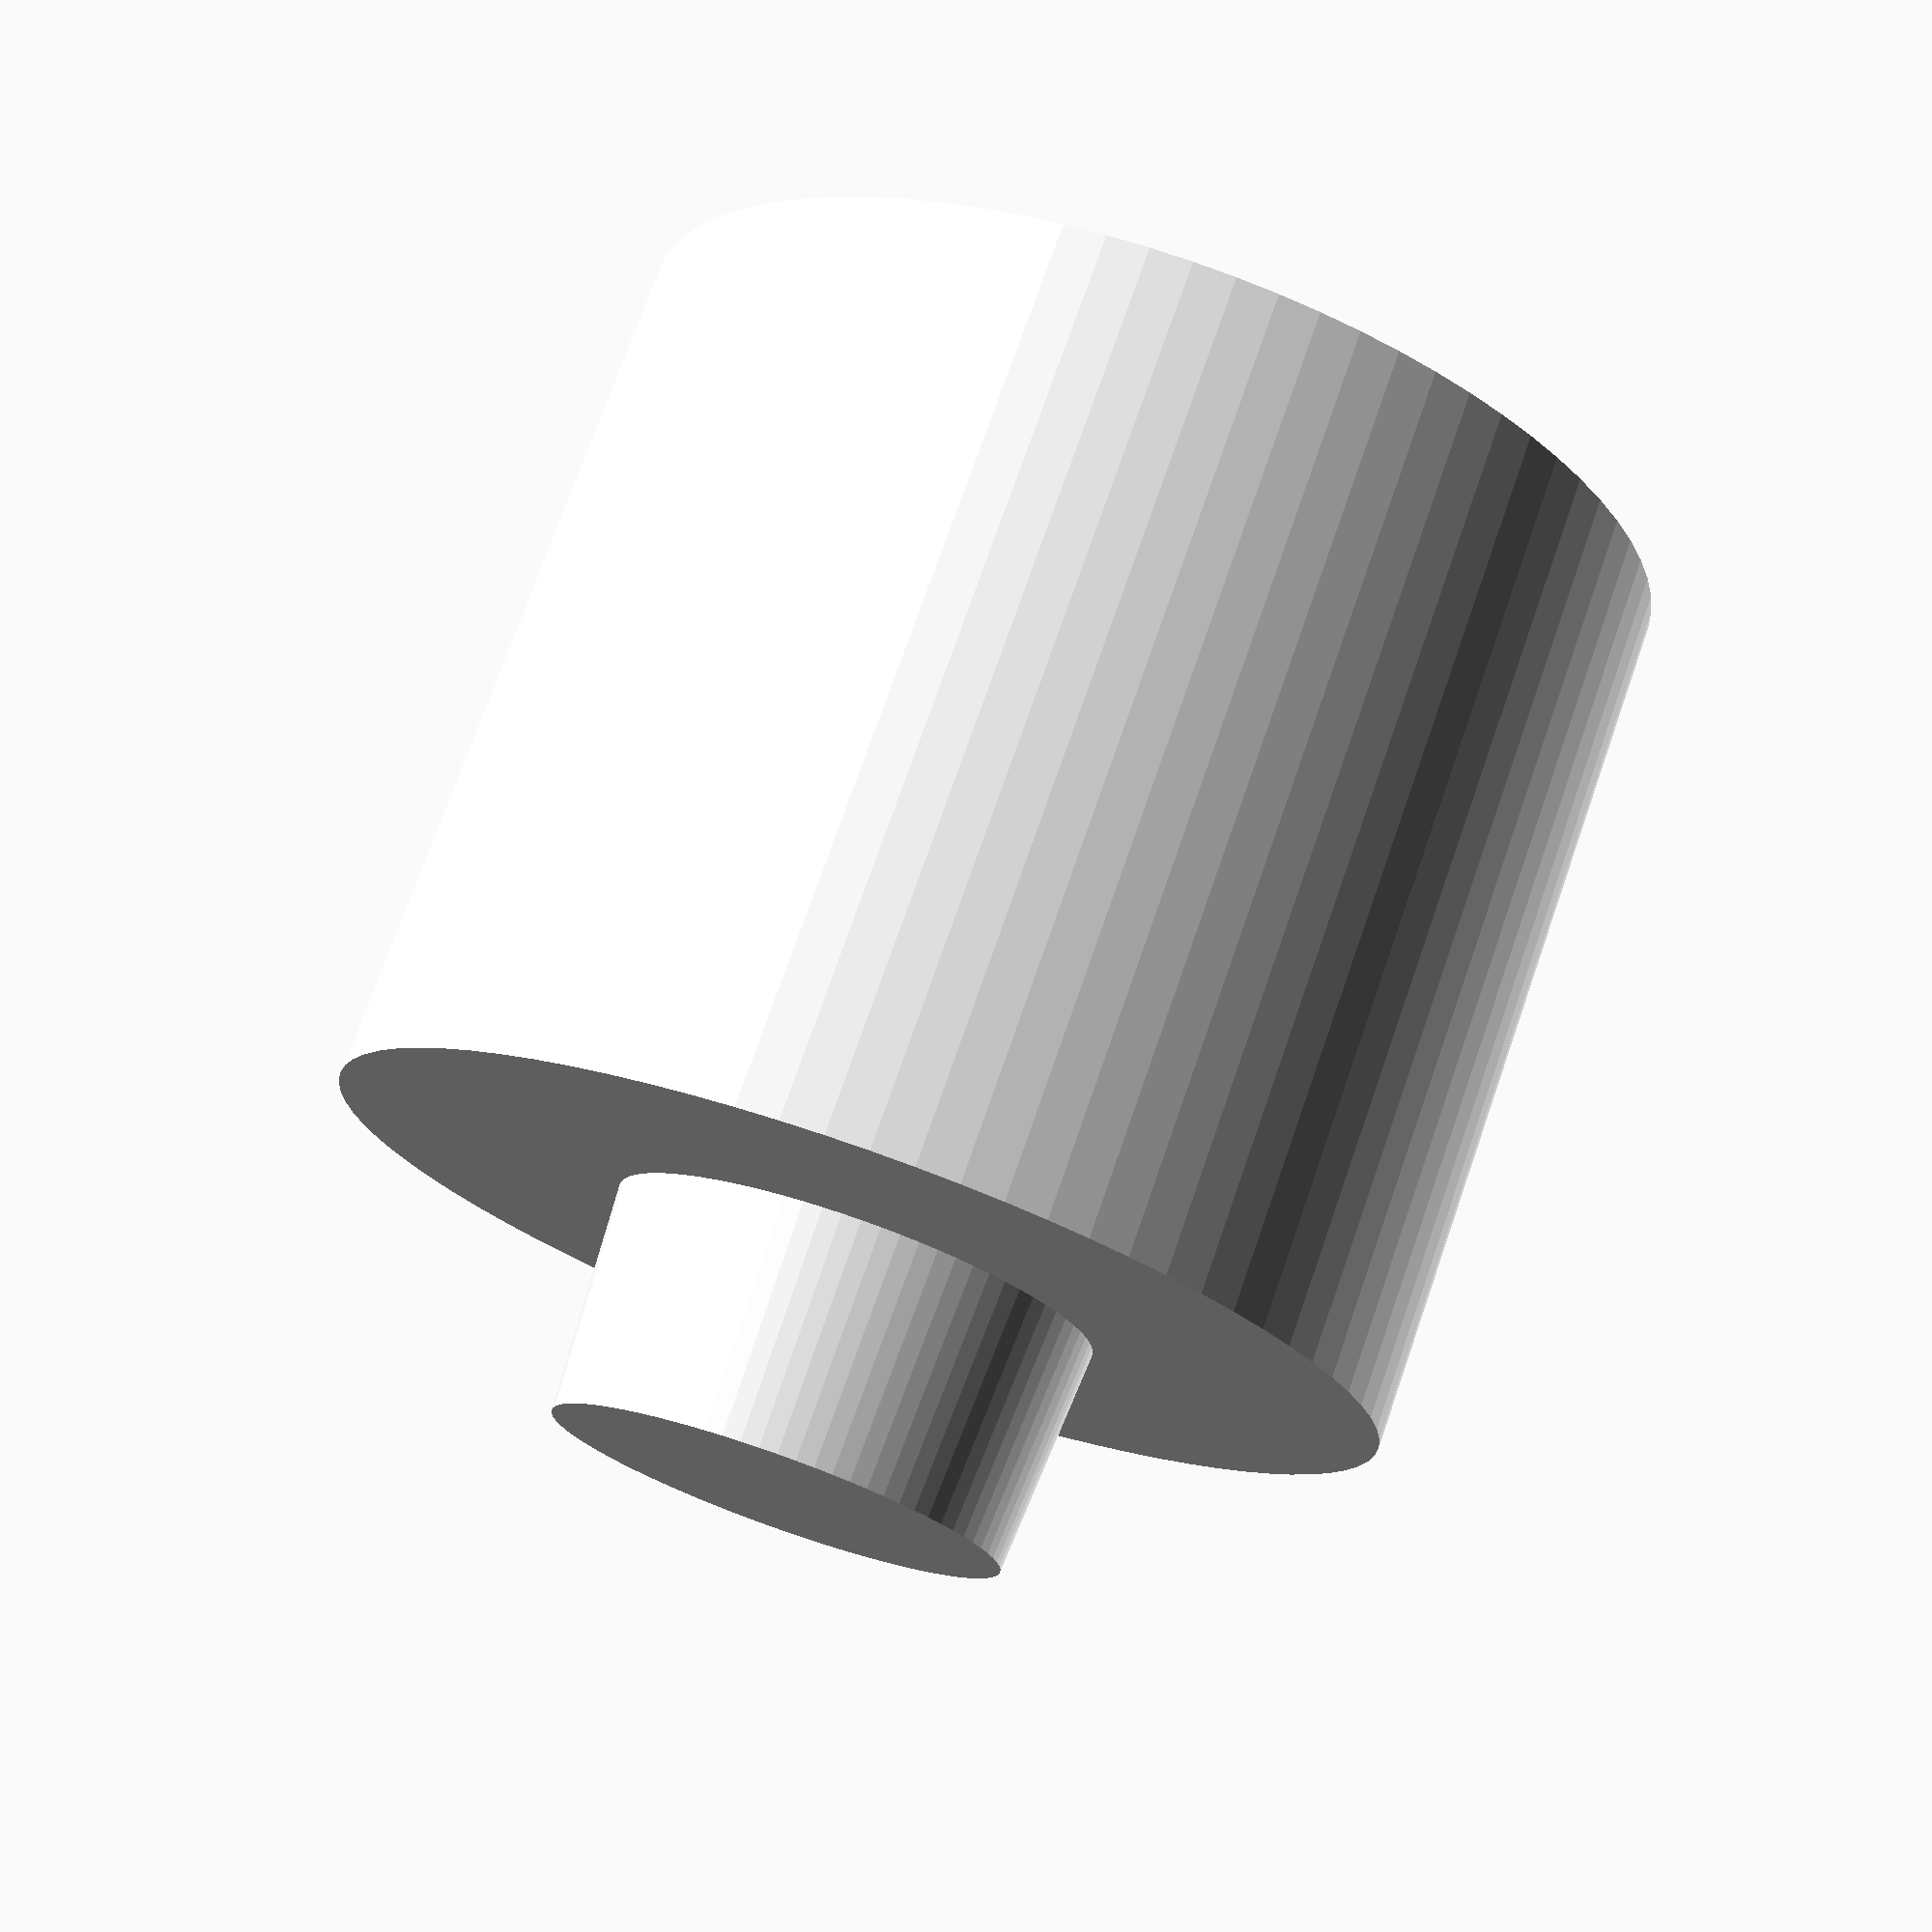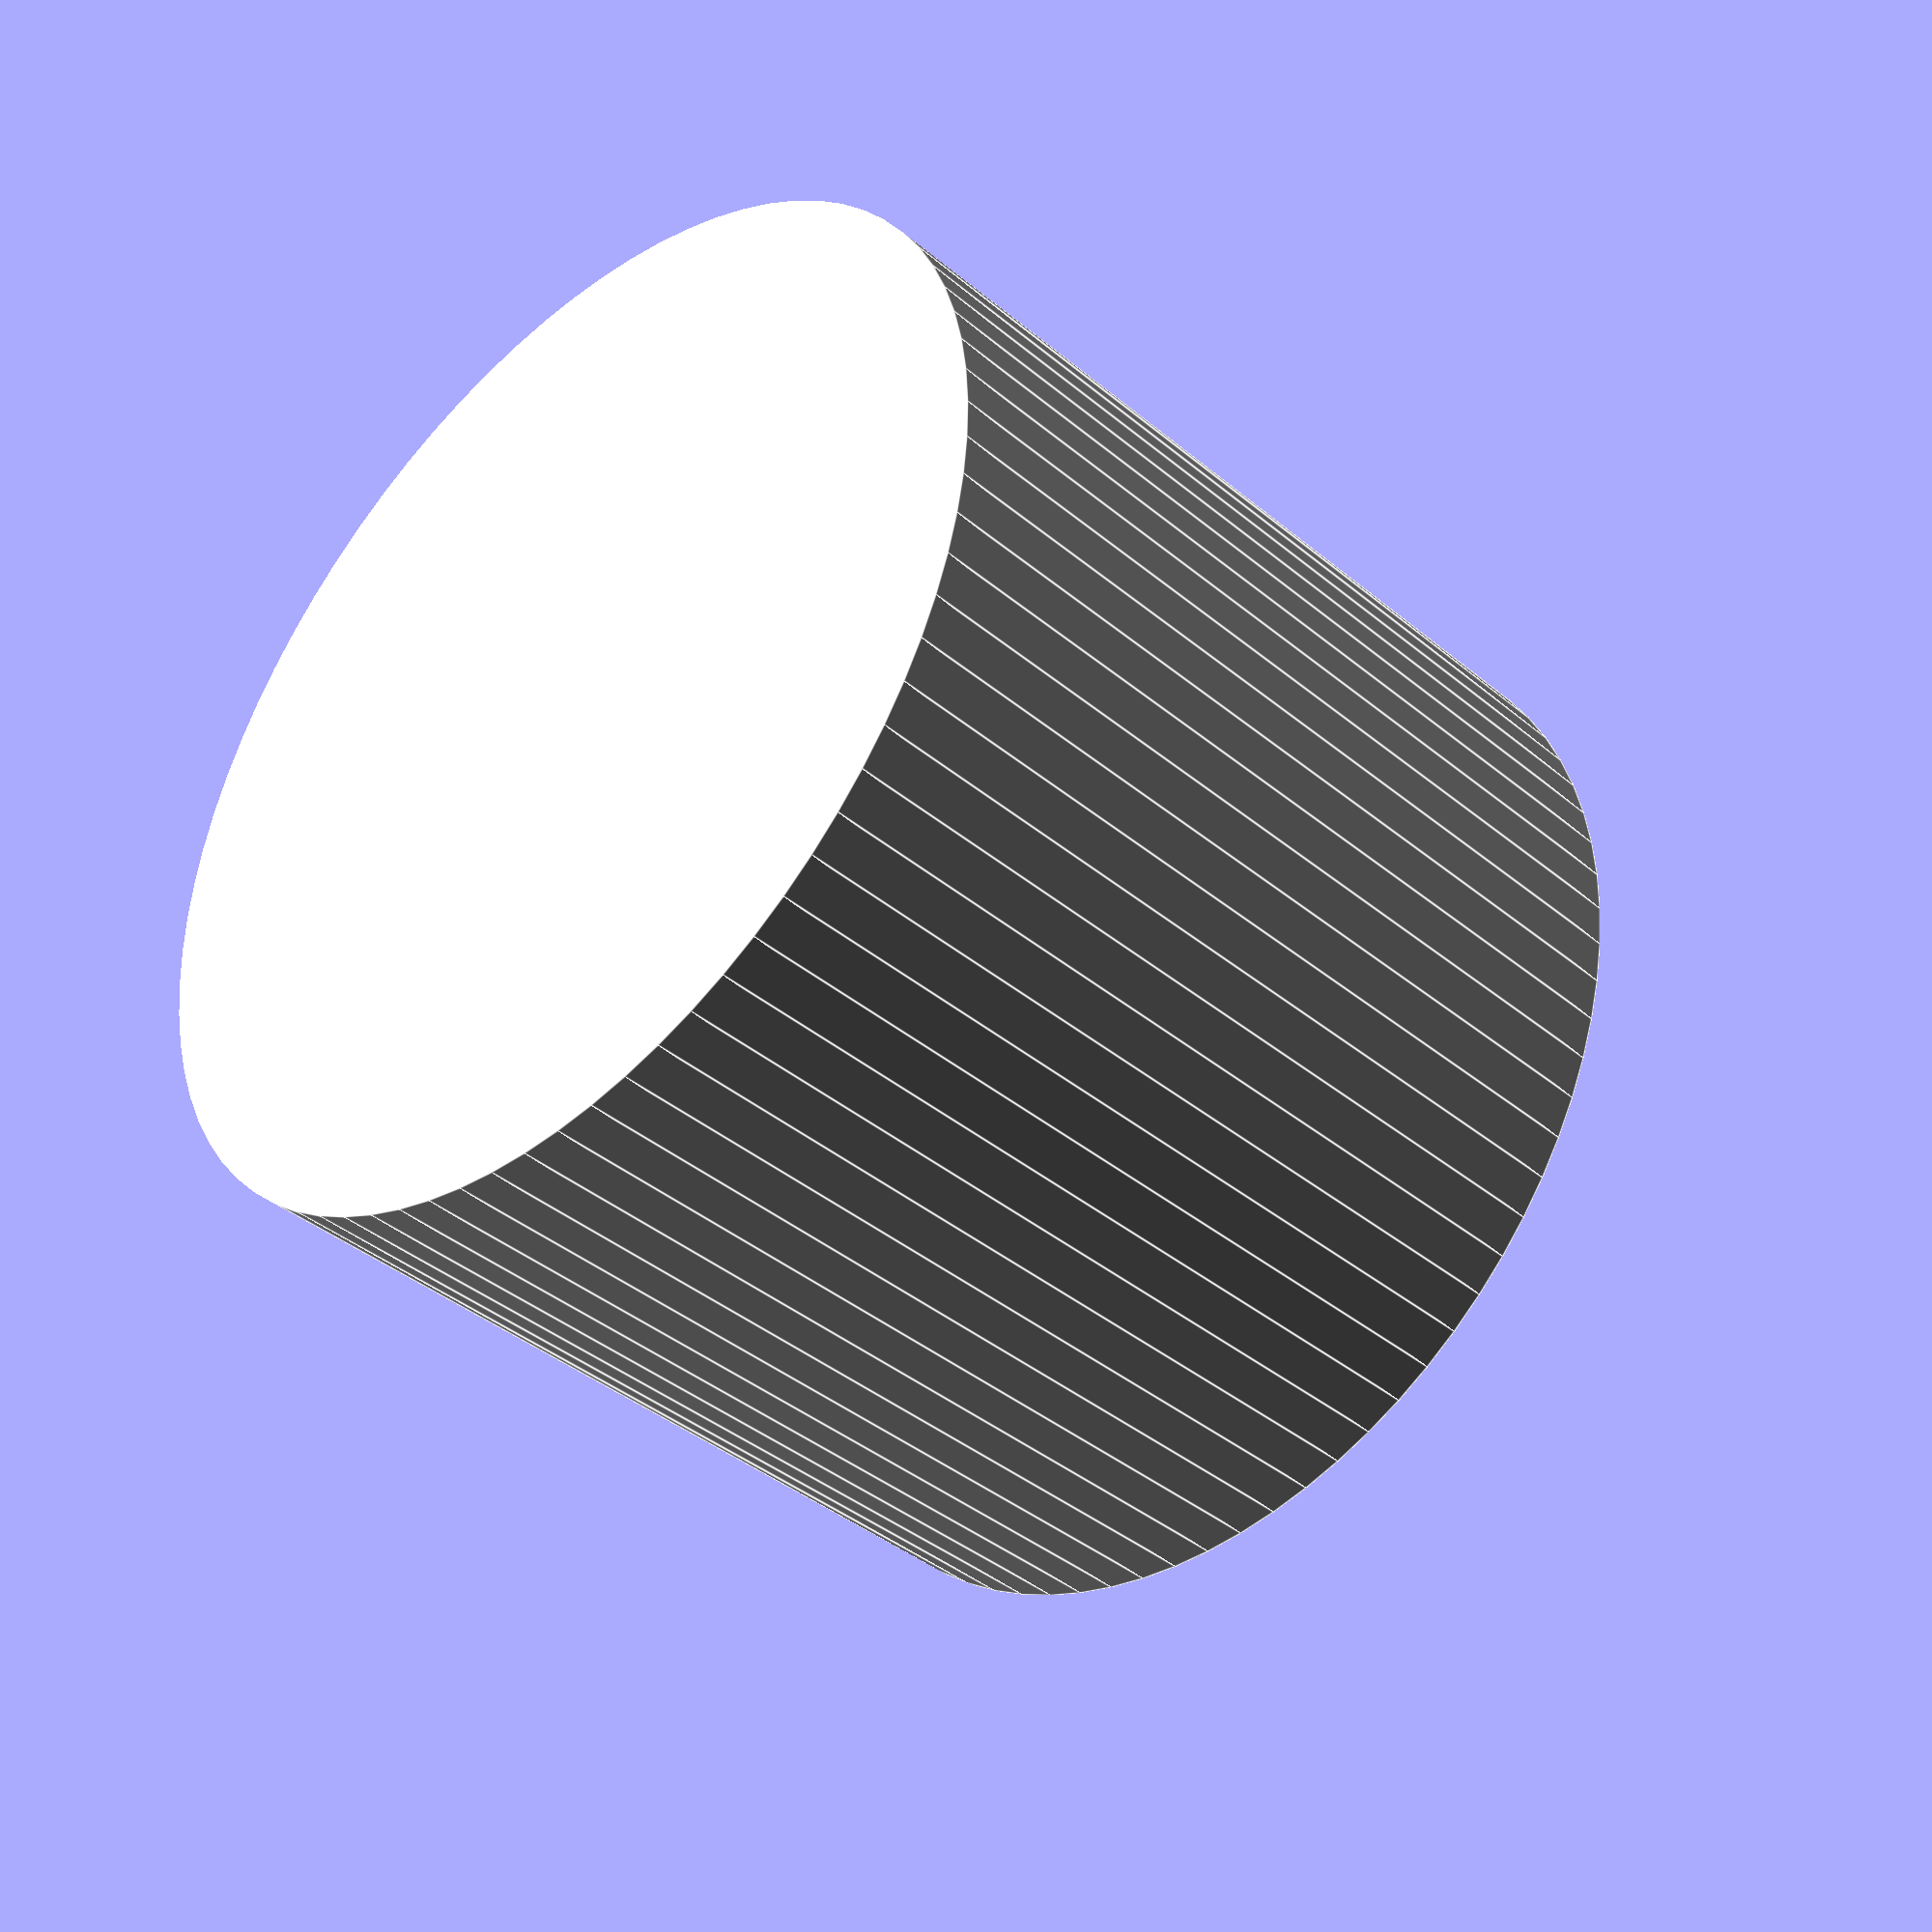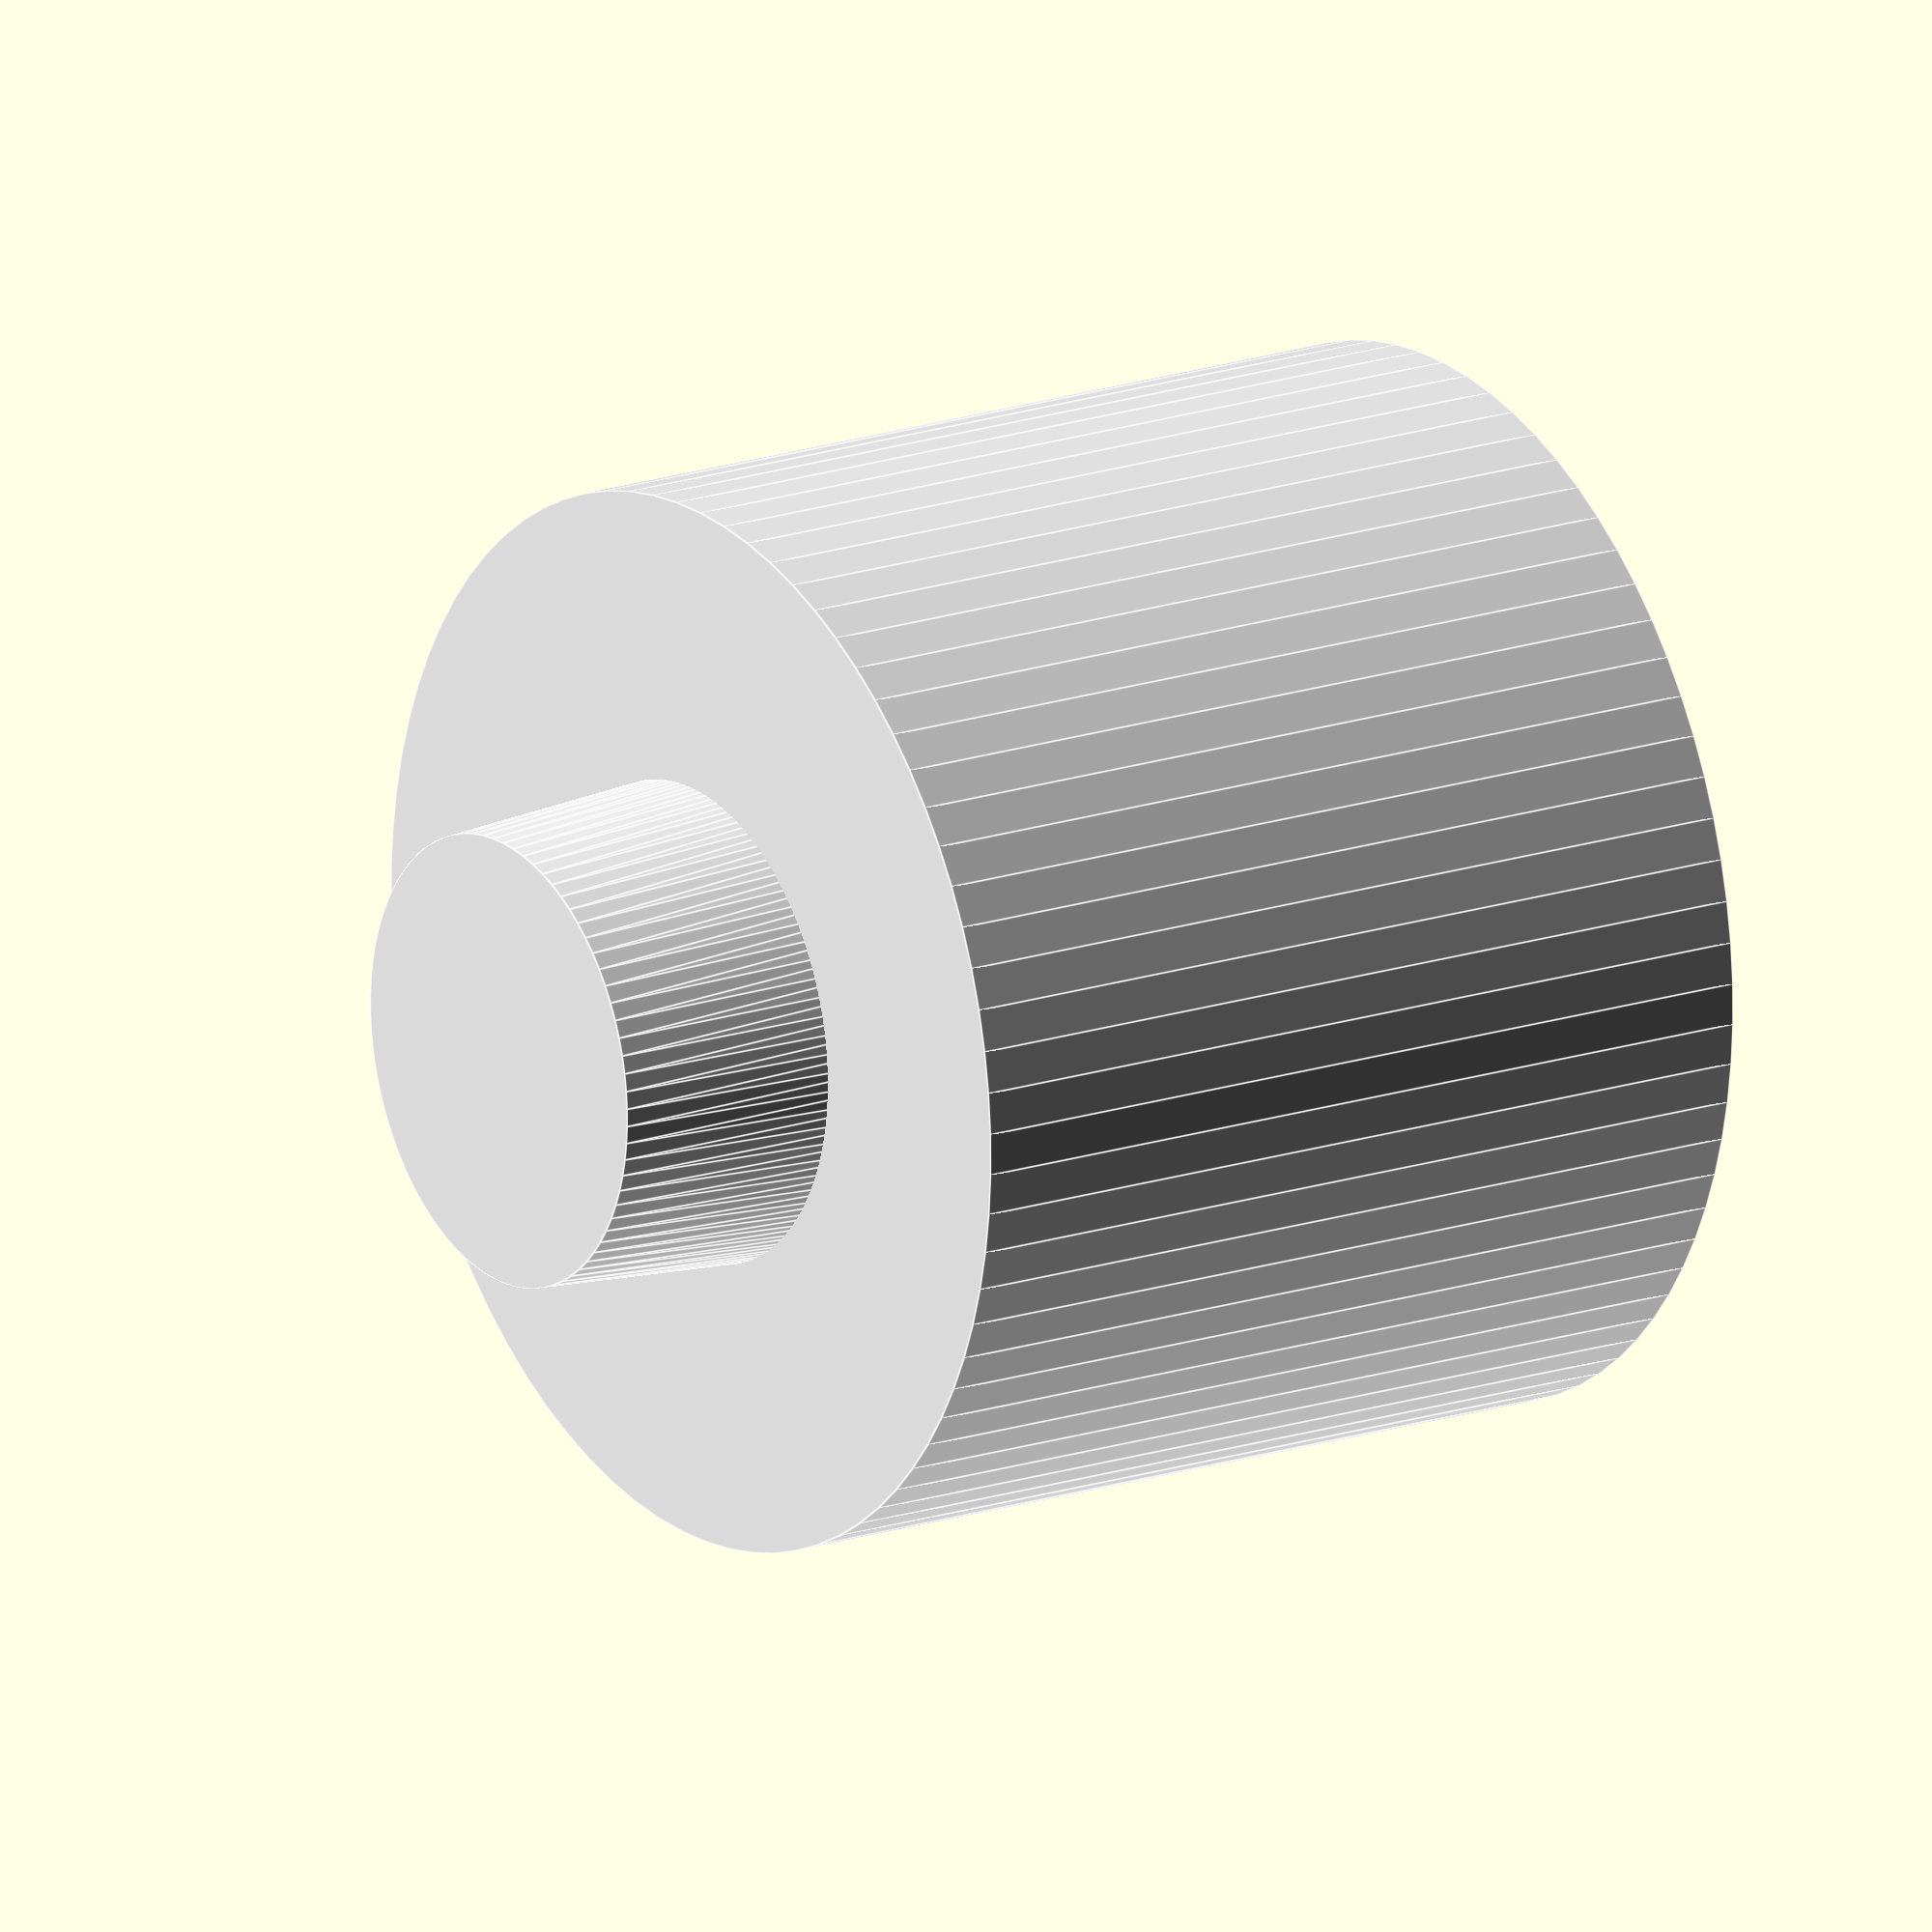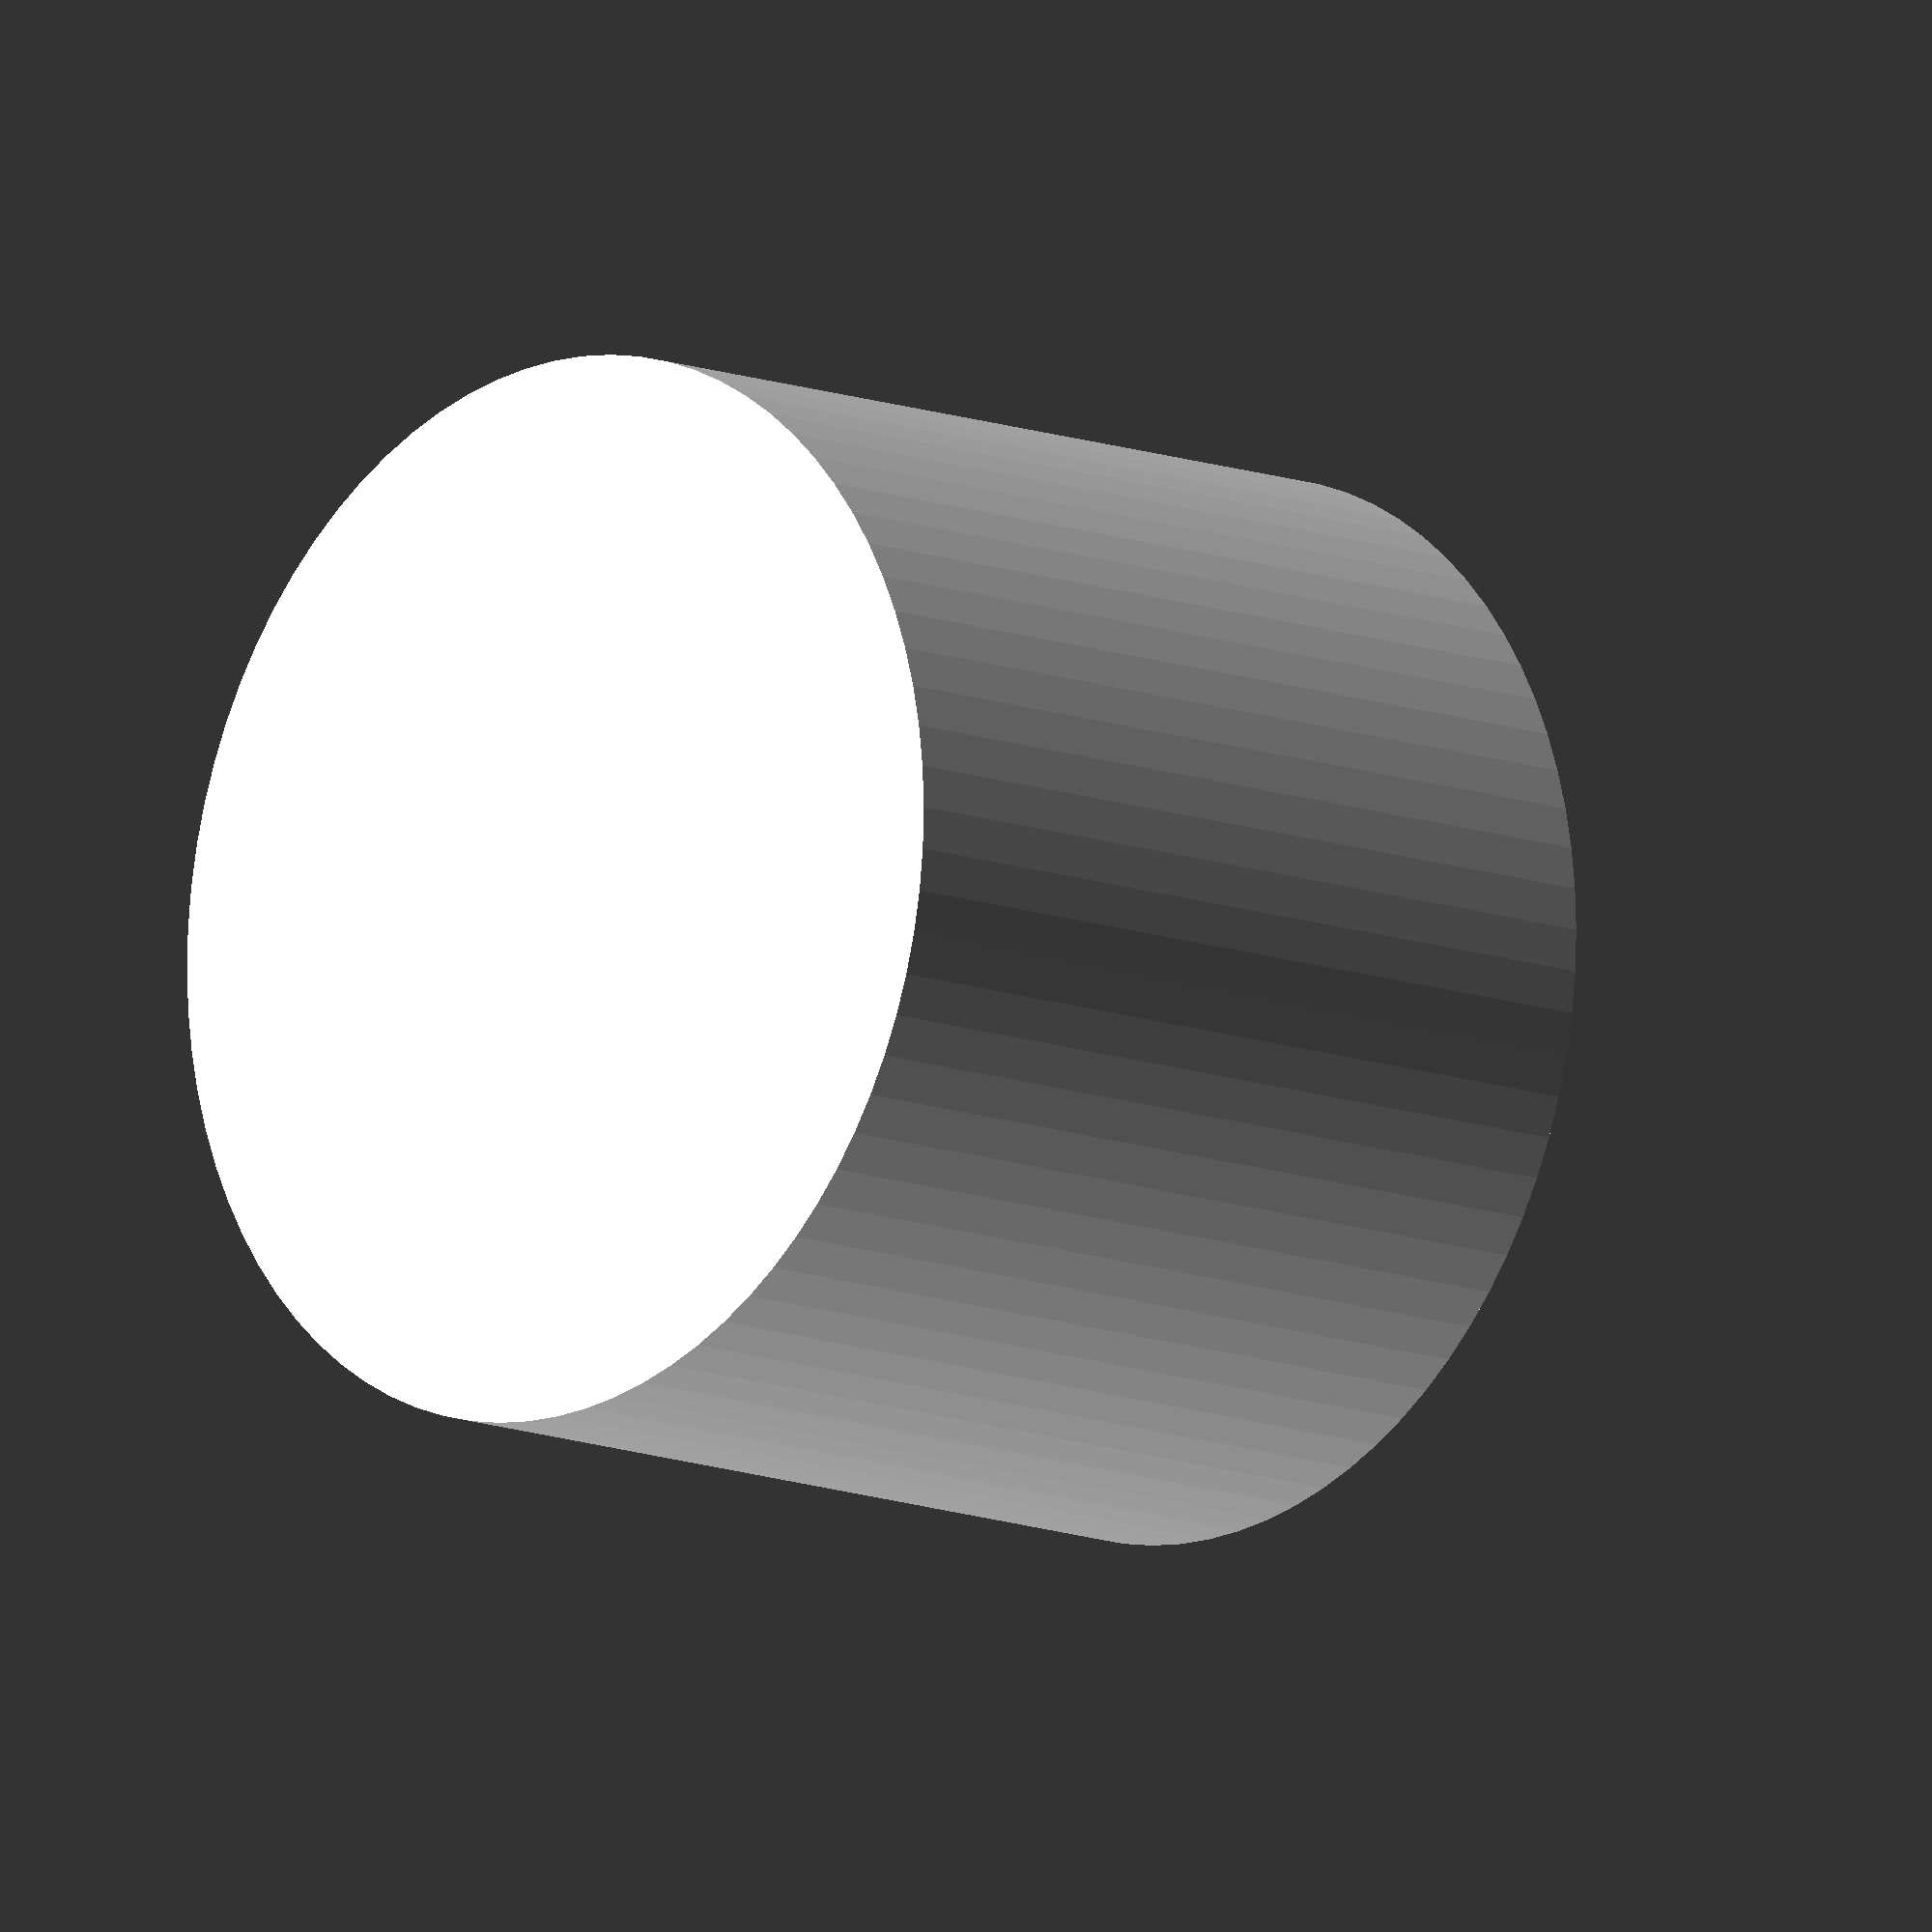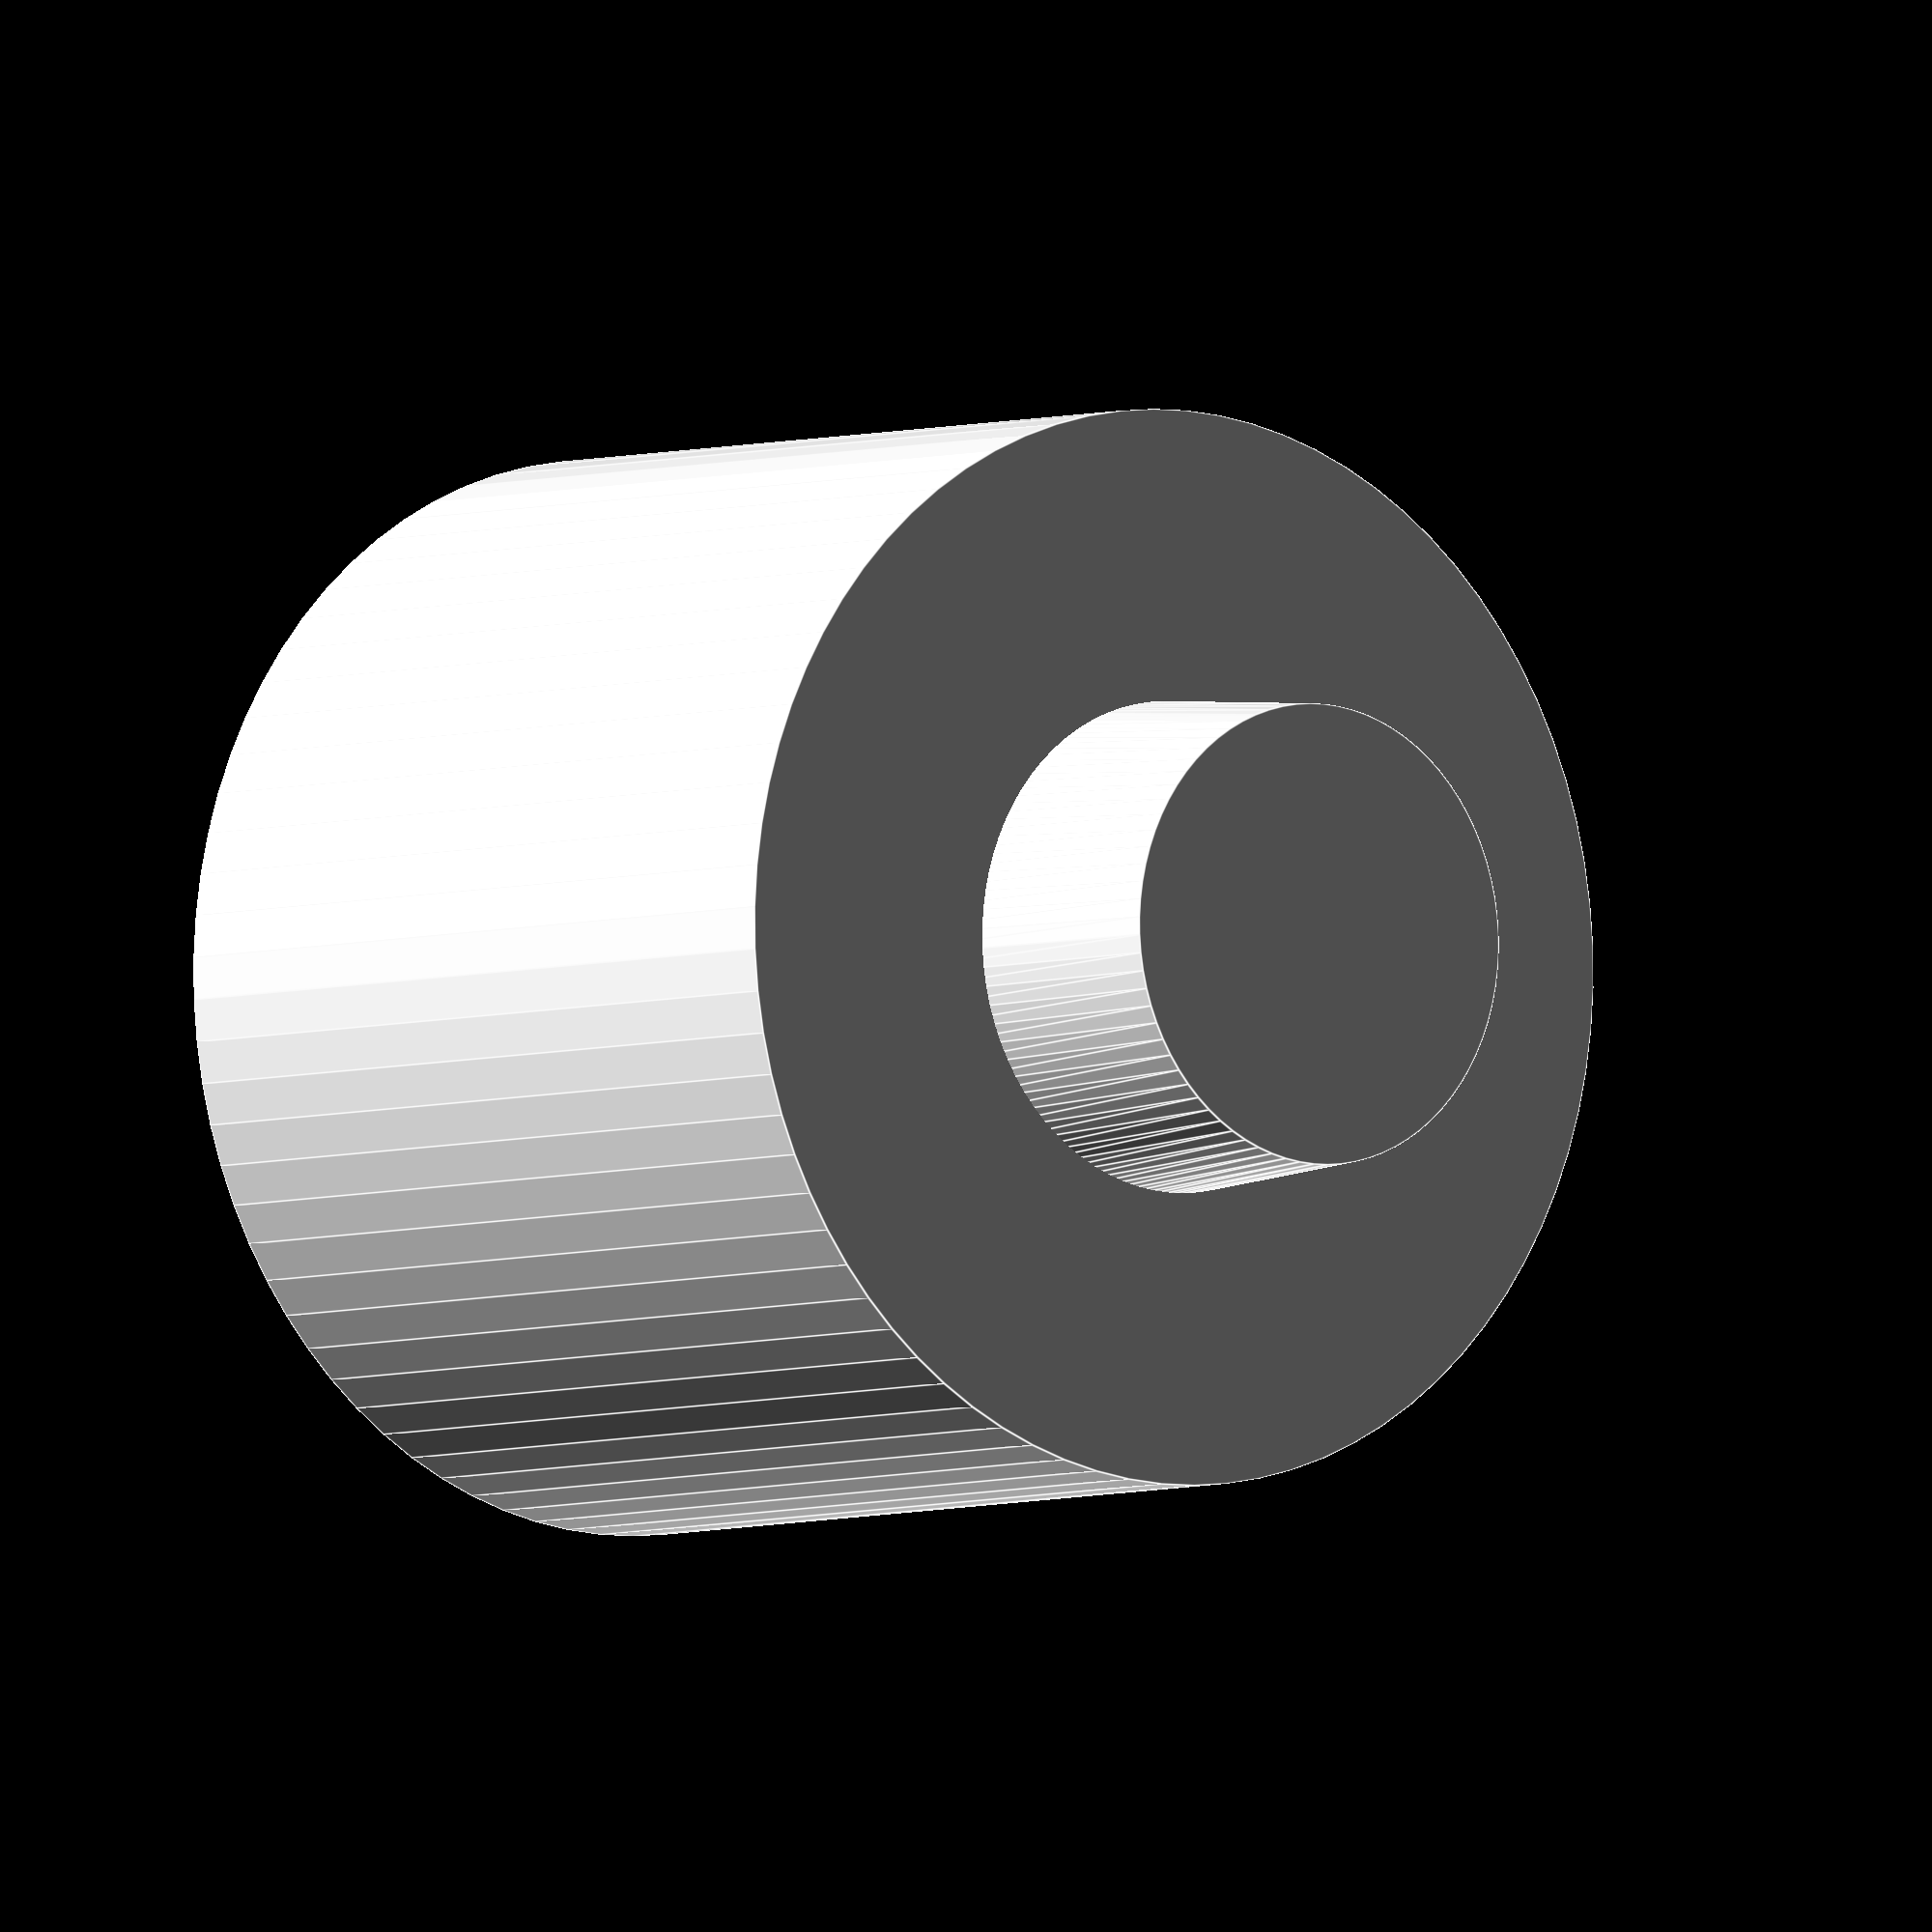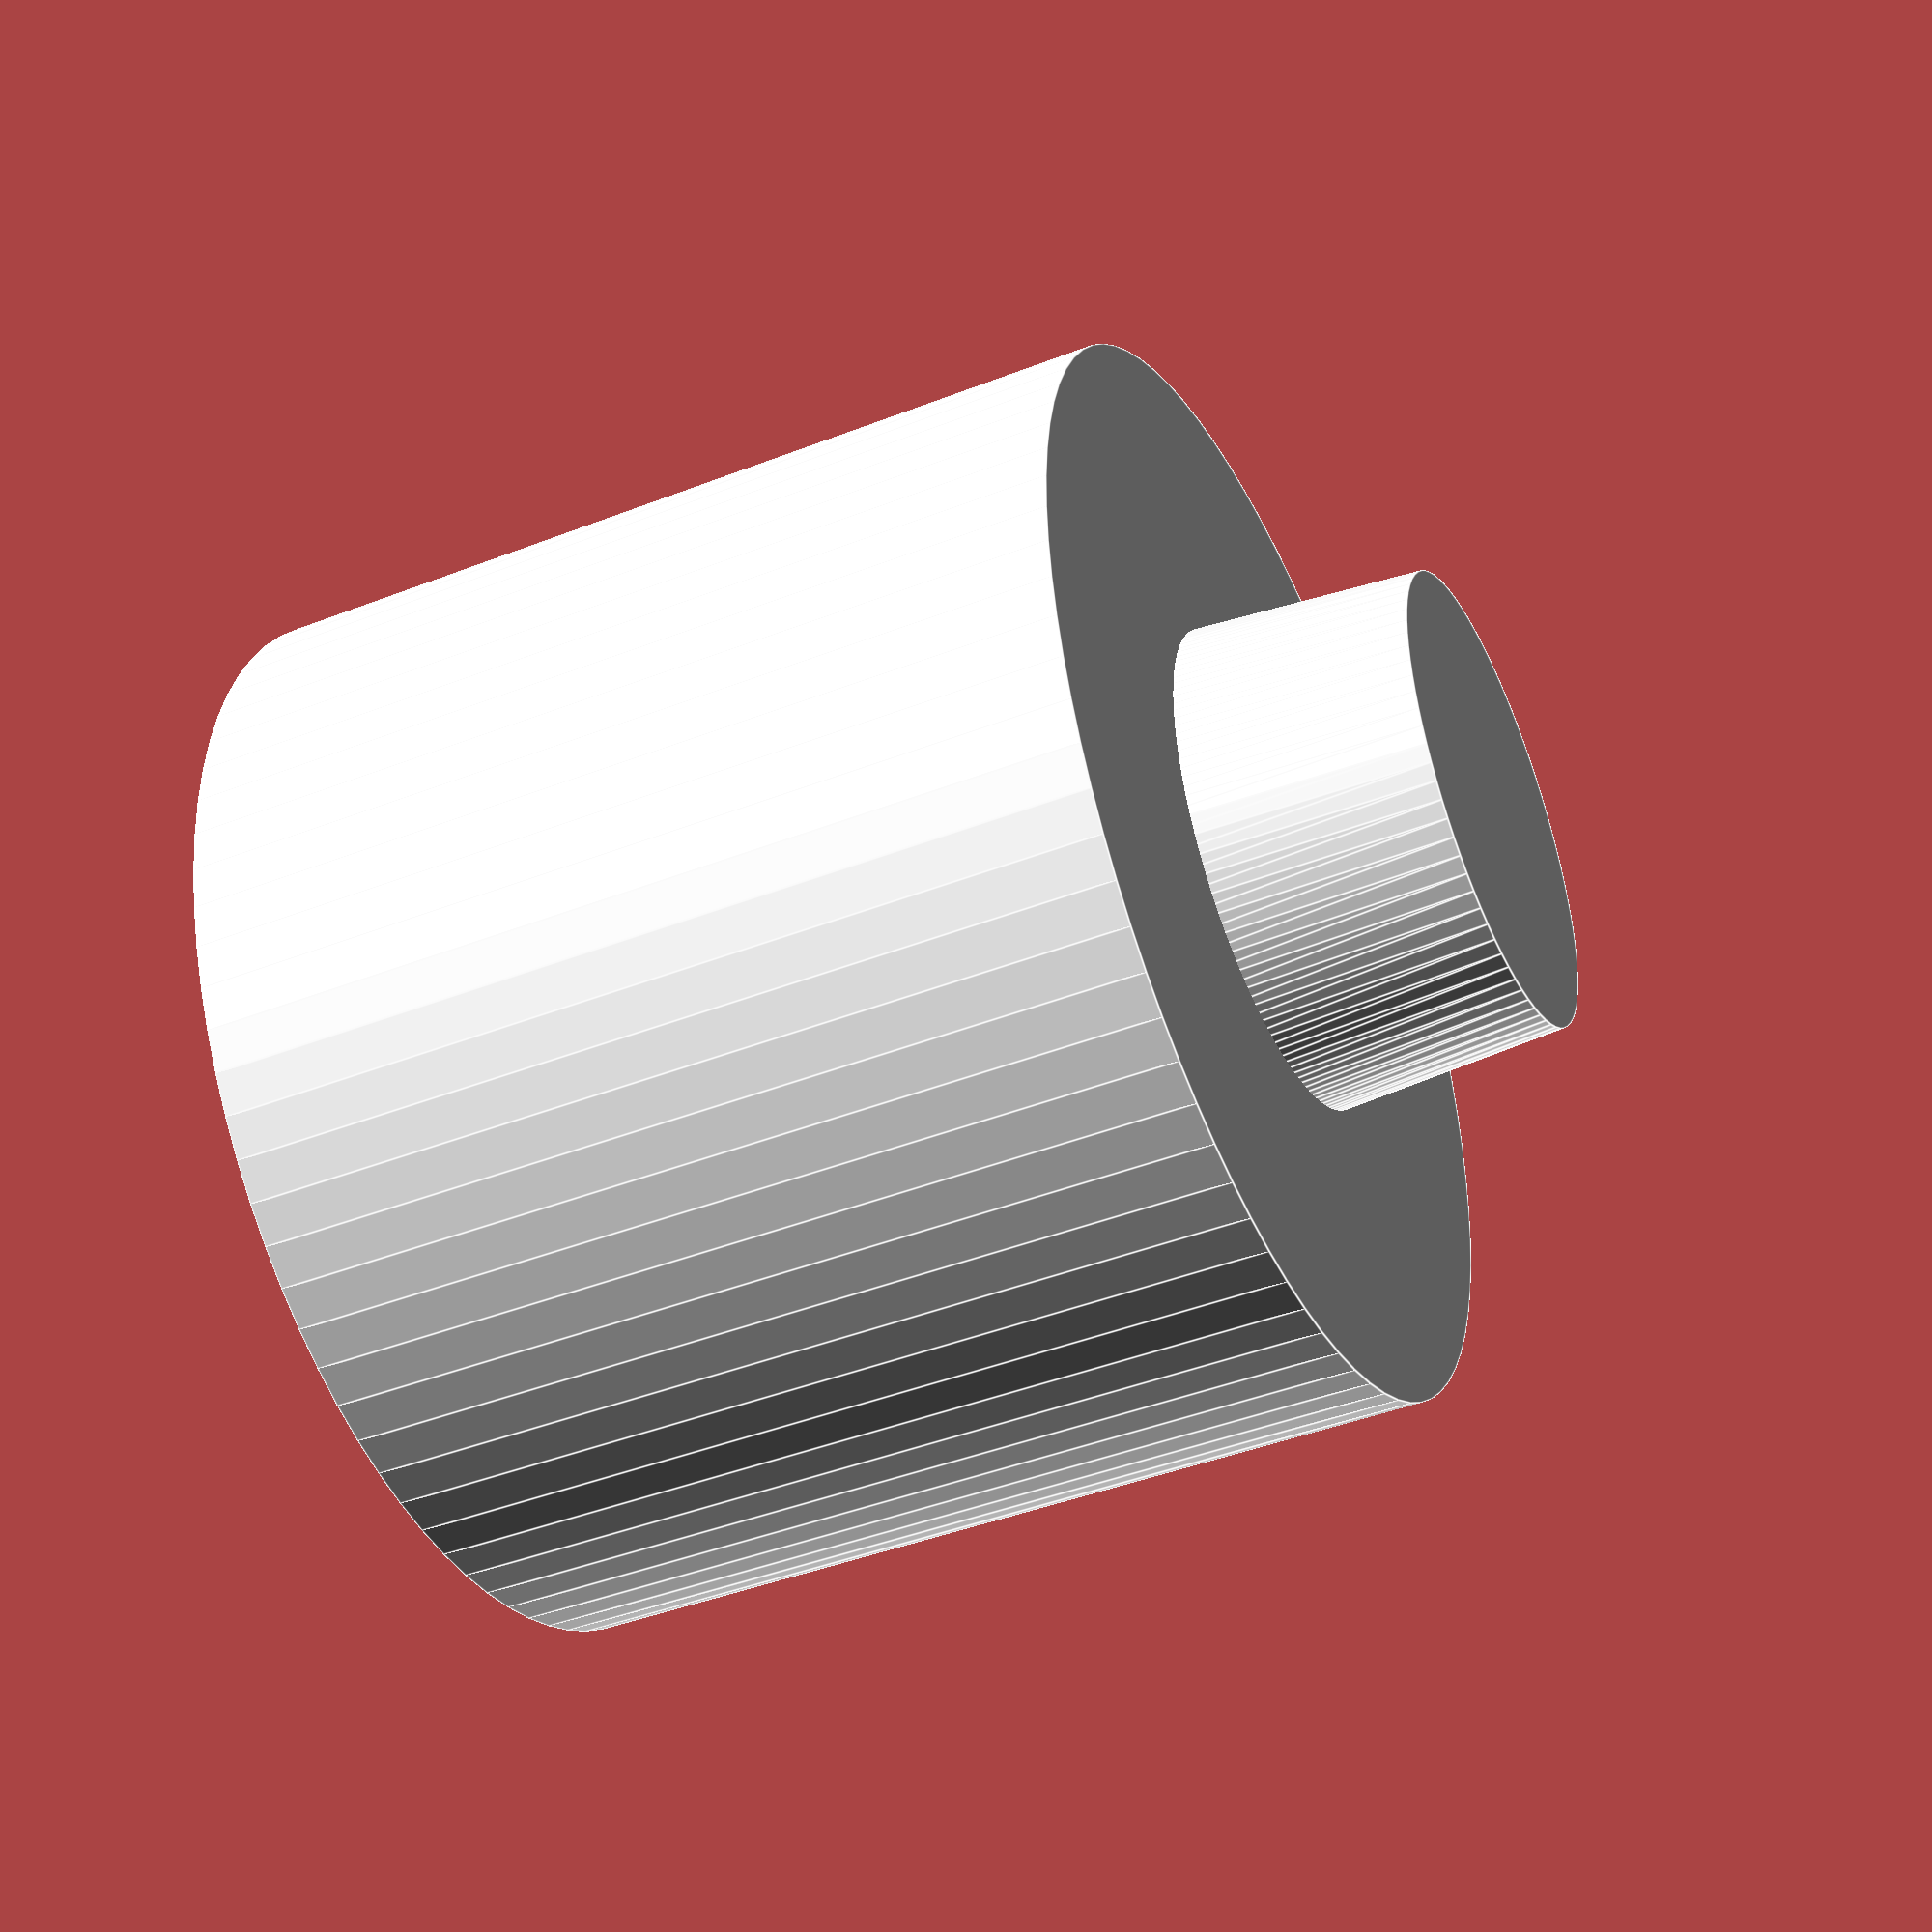
<openscad>
//Platinen Pin 

$fn=80;
Rgr = 3.5;  //Radius PIN 
R1kl = 1.7; //Radius 1 Stift
R2kl = 1.5; //Radius 2 Stift
Sh = 5.8;     //Sockelhöhe

color("WhiteSmoke")
cylinder(h = Sh, r1=Rgr , r2=Rgr , center = true); //Sockel
translate(v = [0, 0, Sh/2])
color("WhiteSmoke")
cylinder(h = 3, r1 = R1kl, r2 = R2kl, center = true); //Pin


</openscad>
<views>
elev=105.9 azim=101.8 roll=160.8 proj=p view=solid
elev=218.8 azim=252.9 roll=316.3 proj=p view=edges
elev=162.3 azim=222.4 roll=123.8 proj=o view=edges
elev=191.6 azim=54.3 roll=313.1 proj=o view=solid
elev=184.2 azim=352.7 roll=218.9 proj=o view=edges
elev=42.8 azim=65.8 roll=295.0 proj=p view=edges
</views>
